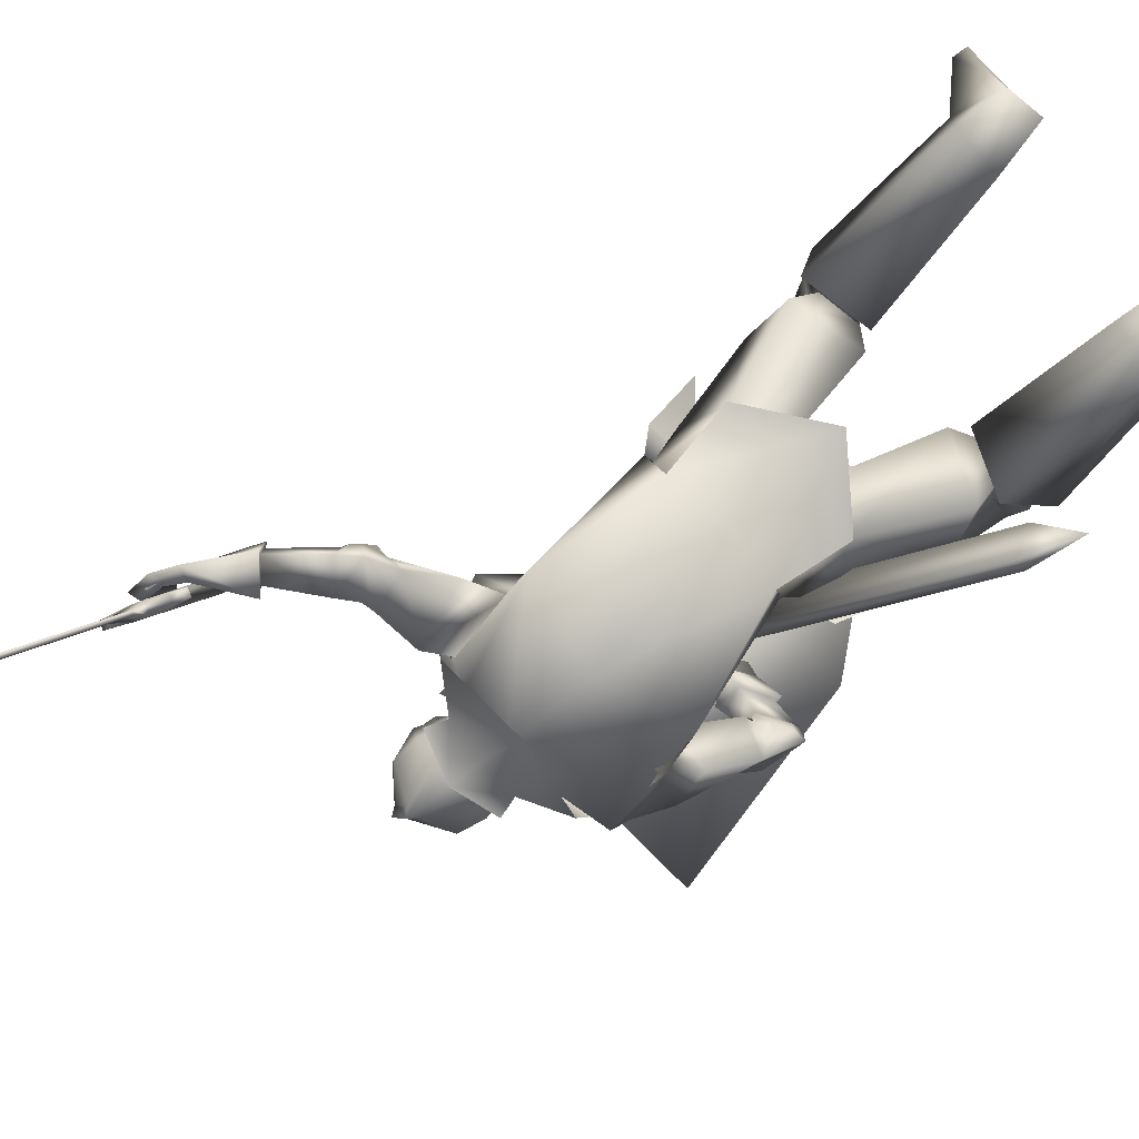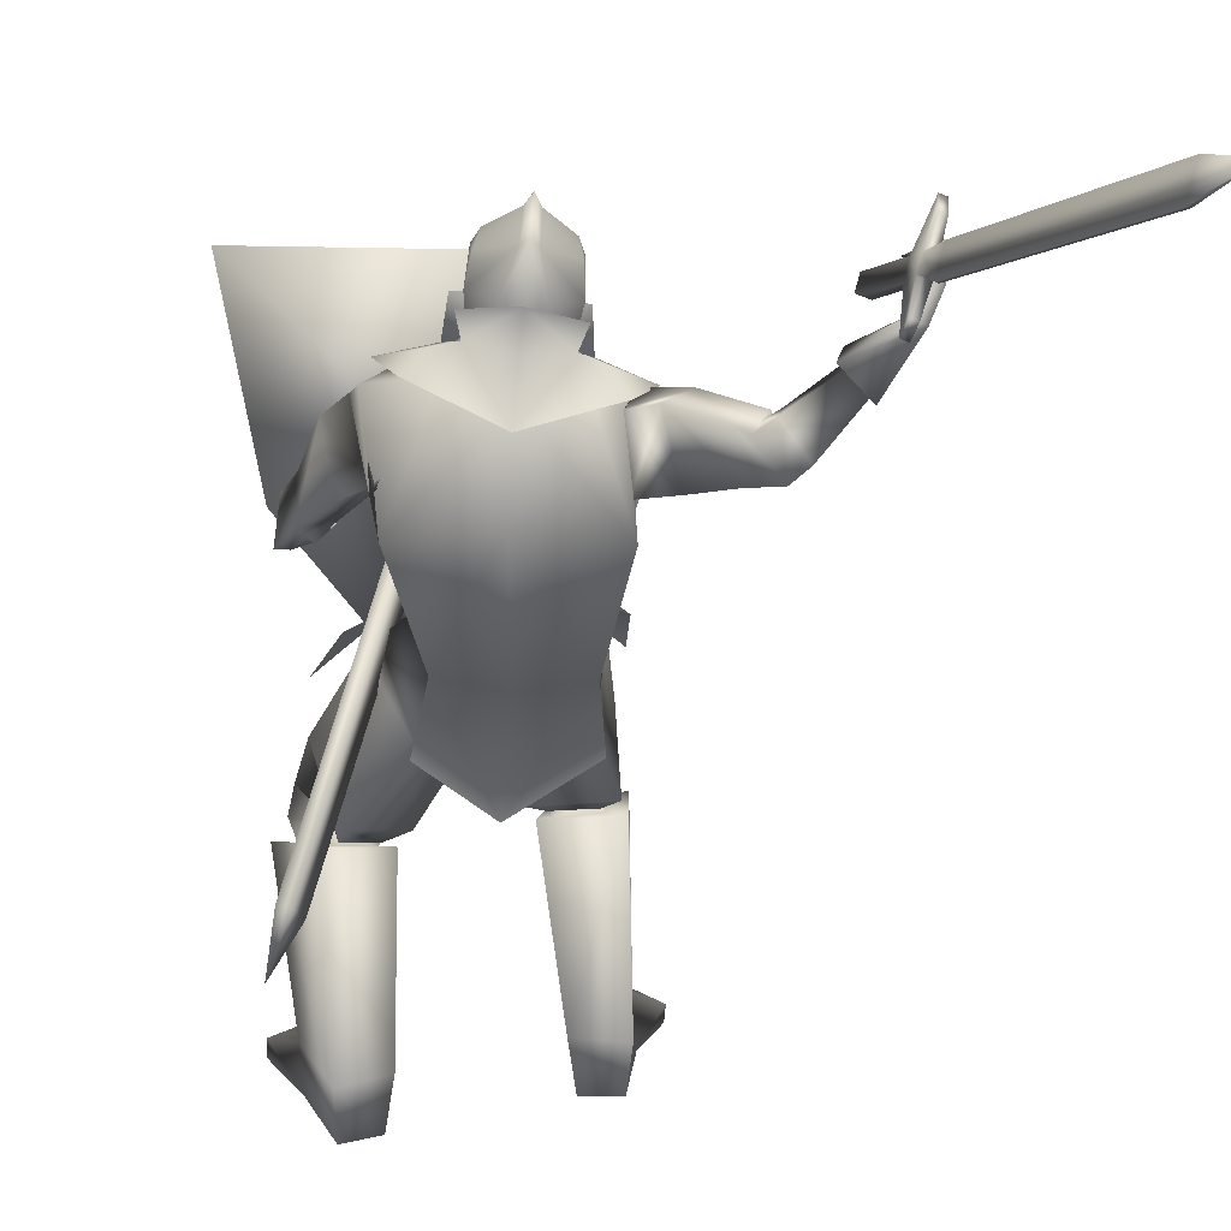
<metadata>
{"format":"obj","ext":"obj","renderer":"f3d","projection":"perspective","resolution":1024,"background":"white","views":[{"elev":-79.6,"azim":-50.5,"up":"+Z"},{"elev":-62.5,"azim":173.8,"up":"+Z"}]}
</metadata>
<code>
o Knight_Cube.008
v 0.4041 -0.1429 0.3028
v 0.3779 -0.1318 0.3705
v 0.0862 -0.1049 0.3705
v 0.05848 -0.111 0.3028
v 0.5125 0.2741 0.3028
v 0.4711 0.2378 0.3705
v 0.06209 0.2755 0.3705
v 0.028 0.3187 0.3028
v 0.1872 -0.3217 0.3028
v 0.1941 -0.291 0.3705
v 0.2379 -0.295 0.3705
v 0.2391 -0.3265 0.3028
v -0.4538 0.4678 -0.2633
v -0.4912 0.6309 -0.1417
v -0.4382 0.4734 -0.266
v -0.4755 0.6366 -0.1445
v -0.4476 0.5022 -0.2605
v -0.475 0.6218 -0.1714
v -0.4632 0.4966 -0.2578
v -0.4906 0.6162 -0.1687
v -0.4771 0.5401 -0.2183
v -0.4828 0.565 -0.1998
v -0.4526 0.5489 -0.2226
v -0.4583 0.5738 -0.2041
v -0.4413 0.531 -0.195
v -0.447 0.5559 -0.1765
v -0.4658 0.5221 -0.1907
v -0.4715 0.547 -0.1722
v -0.3924 0.4543 -0.0771
v -0.3981 0.4792 -0.05856
v -0.418 0.4451 -0.07261
v -0.4237 0.47 -0.05407
v -0.4836 0.6036 -0.2287
v -0.473 0.5573 -0.2632
v -0.4904 0.6011 -0.2275
v -0.4798 0.5549 -0.262
v -0.6889 0.9321 -0.7281
v -0.6773 0.8814 -0.7658
v -0.6965 0.9294 -0.7267
v -0.6849 0.8787 -0.7645
v -0.7336 0.9886 -0.8714
v -0.7365 0.9876 -0.8709
v -0.01021 0.3302 0.01104
v 0.1197 0.3302 0.01104
v 0.05475 0.3186 -0.09645
v -0.02001 0.3243 -0.0517
v 0.1295 0.3243 -0.0517
v 0.01867 0.3249 -0.08216
v 0.09083 0.3249 -0.08216
v 0.05475 0.4097 0.1105
v 0.05475 0.3828 -0.09645
v -0.02948 0.3918 -0.05264
v 0.139 0.3918 -0.05264
v 0.01867 0.3927 -0.08216
v 0.09083 0.3927 -0.08216
v 0.05475 0.4831 -0.08296
v -0.02211 0.4459 -0.0369
v 0.1316 0.4459 -0.0369
v 0.04032 0.4701 -0.06502
v 0.06918 0.4701 -0.06502
v 0.05475 0.5188 0.01514
v -0.01327 0.46 0.01489
v 0.1228 0.46 0.01489
v 0.04156 0.501 0.005635
v 0.06794 0.501 0.005635
v 0.05475 0.4872 0.09444
v -0.02639 0.4103 0.07347
v 0.1359 0.4103 0.07347
v 0.0407 0.4664 0.07764
v 0.06879 0.4664 0.07764
v 0.05549 0.314 0.1309
v 0.054 0.4082 0.1174
v -0.01967 0.3674 0.06498
v 0.1292 0.3674 0.06498
v -0.02212 0.41 0.06941
v 0.1316 0.41 0.06941
v -0.01261 0.3687 -0.01369
v 0.1221 0.3687 -0.01369
v -0.01391 0.4101 -0.01557
v 0.1234 0.4101 -0.01557
v 0.1351 0.3287 -0.0842
v -0.02564 0.3287 -0.0842
v 0.05475 0.3267 -0.1003
v 0.1635 0.2792 0.01999
v -0.05397 0.2792 0.01999
v 0.05475 0.2325 0.132
v 0.218 0.2752 -0.1012
v -0.1084 0.2752 -0.1013
v 0.2589 0.2579 -0.00619
v -0.1494 0.2579 -0.00619
v 0.05475 0.2453 -0.1846
v 0.1594 0.3378 0.0658
v -0.04436 0.3401 0.06423
v 0.05657 0.3167 0.1589
v 0.05475 0.09569 0.2086
v 0.1488 0.3705 -0.07304
v -0.03928 0.3705 -0.07304
v 0.05475 0.3954 -0.09955
v 0.1957 0.1376 -0.03168
v -0.142 0.1671 -0.005504
v 0.2345 0.1264 -0.1434
v -0.1197 0.1286 -0.1161
v 0.2833 0.2206 -0.05266
v -0.07862 0.2448 -0.08542
v 0.215 0.2092 -0.008816
v -0.123 0.2591 -0.01803
v 0.2397 -0.006946 0.2713
v -0.4878 0.5348 -0.1917
v 0.2397 -0.01168 0.266
v -0.4789 0.5354 -0.1911
v 0.2281 -0.01063 0.2726
v -0.4872 0.5381 -0.1767
v 0.228 -0.01483 0.2675
v -0.479 0.5389 -0.1762
v 0.2489 -0.01082 0.2799
v -0.4724 0.4905 -0.1363
v 0.2587 -0.05043 0.3183
v -0.501 0.5192 -0.1755
v 0.2721 -0.02499 0.3245
v -0.4716 0.5136 -0.18
v 0.2499 0.000204 0.2913
v -0.4689 0.4948 -0.1441
v 0.2682 -0.02687 0.1572
v -0.4164 0.3614 -0.1558
v 0.3173 -0.05386 0.1649
v -0.4198 0.3628 -0.2123
v 0.329 -0.003672 0.1704
v -0.3813 0.3955 -0.2007
v 0.2827 0.007992 0.1679
v -0.3907 0.391 -0.154
v 0.2356 -0.2474 0.07002
v -0.1243 -0.2163 0.141
v 0.1071 -0.1823 0.09888
v -0.04374 -0.1635 0.09924
v 0.3293 -0.02266 -0.02082
v -0.295 0.2191 -0.2072
v 0.3166 -0.04191 -0.01003
v -0.3163 0.2227 -0.192
v 0.3429 -0.06437 0.03313
v -0.3452 0.2519 -0.2289
v 0.3106 -0.04676 0.02856
v -0.3433 0.2513 -0.1919
v 0.3496 -0.06352 0.009492
v -0.329 0.2338 -0.2326
v 0.3117 -0.04397 0.009005
v -0.3302 0.2366 -0.19
v 0.2165 0.07792 -0.01804
v -0.236 0.2139 -0.06813
v 0.2879 0.07255 -0.09977
v -0.1916 0.1616 -0.1523
v 0.3234 0.1568 0.000435
v -0.1448 0.2875 -0.1334
v 0.2664 0.1325 0.03543
v -0.1944 0.2938 -0.0827
v 0.2577 -0.01888 0.2702
v -0.4688 0.4663 -0.1642
v 0.2988 -0.04704 0.2811
v -0.4832 0.4686 -0.2026
v 0.3106 -0.01732 0.2813
v -0.4544 0.4773 -0.1987
v 0.2651 -0.0038 0.2811
v -0.4682 0.4741 -0.1682
v 0.236 0.01184 0.2457
v -0.465 0.5191 -0.08401
v 0.1986 -0.04452 0.2897
v -0.4961 0.57 -0.1384
v 0.2312 0.02595 0.2594
v -0.4465 0.5217 -0.09192
v 0.2035 -0.02108 0.3048
v -0.4702 0.5613 -0.1459
v 0.328 -0.9492 0.0152
v -0.2949 -0.9492 0.2121
v 0.2437 -0.9492 0.1073
v -0.1979 -0.9492 0.2908
v 0.2389 -0.9224 0.1114
v -0.1926 -0.9224 0.2942
v 0.3301 -0.9211 0.02705
v -0.2952 -0.9211 0.2242
v 0.2177 -0.8447 -0.2015
v -0.2332 -0.8439 -0.009307
v 0.128 -0.8385 -0.1563
v -0.131 -0.8469 -0.007111
v 0.2779 -0.8632 -0.06105
v -0.2324 -0.8539 0.1452
v 0.1813 -0.858 -0.04922
v -0.1366 -0.8575 0.1188
v 0.2639 -0.5375 -0.02214
v -0.1891 -0.5184 0.1187
v 0.1567 -0.5778 0.06542
v -0.05015 -0.5508 0.1389
v 0.3504 -0.6053 0.09277
v -0.196 -0.5612 0.2716
v 0.2395 -0.6285 0.138
v -0.07772 -0.5838 0.2523
v 0.2036 -0.9495 -0.1955
v -0.2319 -0.9412 -0.0142
v 0.1342 -0.9481 -0.1615
v -0.1571 -0.9569 -0.003045
v 0.1717 -0.949 -0.06659
v -0.1602 -0.9555 0.1018
v 0.2644 -0.9495 -0.07433
v -0.2499 -0.9436 0.1176
v 0.3106 -0.5533 0.1597
v -0.1279 -0.5017 0.296
v 0.2671 -0.5627 0.1716
v -0.08477 -0.5119 0.2838
v 0.2981 -0.6026 0.1157
v -0.1399 -0.5581 0.2615
v 0.265 -0.6098 0.1248
v -0.107 -0.5659 0.2521
v 0.2576 -0.5933 0.1485
v -0.08839 -0.5463 0.2647
v 0.3127 -0.5813 0.1328
v -0.1434 -0.5334 0.2799
v 0.2561 -0.5335 0.03606
v -0.1509 -0.5055 0.1615
v 0.1803 -0.5602 0.08439
v -0.06004 -0.529 0.1644
v 0.3282 -0.5672 0.1069
v -0.1711 -0.5228 0.2647
v 0.2207 -0.5919 0.1445
v -0.05978 -0.5479 0.2411
v 0.2468 -0.5569 0.01727
v -0.1525 -0.5323 0.145
v 0.186 -0.5801 0.05797
v -0.07861 -0.5524 0.1492
v 0.2331 -0.6169 0.1106
v -0.08782 -0.5772 0.2242
v 0.3094 -0.5997 0.08727
v -0.165 -0.5591 0.2439
v 0.2483 -0.506 -0.02146
v -0.1758 -0.4838 0.1063
v 0.1359 -0.5491 0.07009
v -0.03061 -0.5228 0.1267
v 0.3065 -0.4279 0.1127
v -0.1547 -0.3864 0.2388
v 0.2145 -0.4656 0.1803
v -0.0395 -0.419 0.2502
v 0.2458 -0.5533 0.02228
v -0.1485 -0.525 0.1475
v 0.1792 -0.5744 0.06978
v -0.06615 -0.5427 0.1538
v 0.2387 -0.552 0.1748
v -0.05962 -0.5025 0.269
v 0.3233 -0.5318 0.1481
v -0.1457 -0.4816 0.2898
v 0.009802 -0.2945 -0.07546
v 0.1495 -0.3206 -0.05749
v -0.1186 -0.3092 -0.001775
v 0.0219 -0.3552 -0.0103
v 0.08126 -0.3976 0.02047
v -0.0164 -0.3785 0.03702
v 0.0475 -0.2935 0.1294
v 0.1315 -0.3129 0.1444
v 0.004143 -0.2771 0.1562
v 0.1188 -0.1651 -0.08323
v -0.0889 -0.1507 -0.08005
v 0.02401 -0.144 -0.08706
v 0.1638 -0.1597 0.04743
v -0.111 -0.1365 0.05906
v 0.03952 -0.1886 0.1286
v 0.2499 -0.02683 0.1534
v -0.4219 0.3548 -0.1392
v 0.3263 -0.06868 0.1648
v -0.4268 0.3566 -0.2269
v 0.2723 0.02698 0.1696
v -0.3821 0.4003 -0.1364
v 0.3475 0.007955 0.1728
v -0.3664 0.4069 -0.2122
v 0.295 -0.02473 0.01066
v -0.324 0.2449 -0.1667
v 0.375 -0.06584 0.0113
v -0.3211 0.2388 -0.2564
v 0.3715 0.01898 0.0254
v -0.2663 0.2924 -0.216
v 0.3176 0.02993 0.02867
v -0.2845 0.2924 -0.1639
v 0.2926 -0.02971 0.0412
v -0.3452 0.2674 -0.1693
v 0.3636 -0.06922 0.05464
v -0.3518 0.2712 -0.2513
v 0.3145 0.02271 0.05852
v -0.3073 0.3131 -0.1668
v 0.3635 0.01077 0.06538
v -0.2994 0.3216 -0.2164
v 0.2846 -0.01507 0.02395
v -0.3167 0.2473 -0.1542
v 0.3442 -0.000867 -0.04143
v -0.2641 0.2115 -0.2173
v 0.3163 0.01961 0.06777
v -0.2939 0.3069 -0.1615
v 0.3496 0.05363 0.02782
v -0.24 0.2913 -0.1882
v 0.312 -0.3274 0.1167
v -0.1605 -0.2861 0.2317
v 0.2104 -0.2414 0.1727
v -0.0477 -0.1981 0.2118
v 0.2669 -0.2162 0.06074
v -0.1566 -0.1852 0.146
v 0.01369 -0.1974 -0.1085
v 0.0426 -0.1824 0.1484
v 0.1351 -0.1892 -0.1001
v -0.1098 -0.173 -0.0919
v 0.1844 -0.1777 0.09895
v -0.127 -0.15 0.1127
v 0.1505 -0.3304 -0.1001
v -0.1343 -0.3143 -0.06629
v 0.009324 -0.4301 -0.08352
v 0.1618 0.2747 0.00015
v -0.05226 0.2747 0.00015
v 0.1717 0.07199 0.1082
v -0.08177 0.09533 0.1082
v 0.1569 0.2774 -0.09194
v -0.04744 0.2774 -0.09194
v 0.2226 0.04454 -0.1525
v -0.1368 0.07763 -0.1525
v 0.05475 0.2659 0.07633
v 0.047 0.1056 0.1467
v 0.05475 0.2774 -0.1405
v 0.04641 0.09922 -0.1894
v 0.231 0.2389 0.004844
v -0.1248 0.2539 -0.005052
v 0.1787 0.1276 -0.002422
v -0.1609 0.1666 0.03019
v 0.2711 0.2491 -0.08442
v -0.09637 0.2625 -0.1111
v 0.2405 0.1128 -0.1522
v -0.1287 0.1182 -0.1267
v 0.05475 0.3063 -0.07584
v 0.1043 0.3334 -0.0179
v 0.005183 0.3334 -0.0179
v 0.05475 0.3869 -0.08507
v 0.1241 0.3649 -0.01567
v -0.01463 0.3649 -0.01567
v 0.1262 0.4428 -0.03098
v -0.01671 0.4428 -0.03098
v 0.05475 0.4786 -0.03606
v 0.1034 0.3007 0.04014
v 0.006112 0.3007 0.04014
v 0.05475 0.2805 0.06178
v 0.1047 0.4227 0.07653
v 0.004773 0.4227 0.07653
v 0.05475 0.437 0.09065
v 0.1125 0.3079 0.0728
v -0.002956 0.3196 0.0728
v 0.05475 0.2804 0.1212
v 0.2988 -0.5053 -0.2513
v 0.3225 -0.5059 -0.243
v 0.3025 -0.5567 -0.1894
v 0.2788 -0.5561 -0.1977
v 0.1776 -0.05984 0.1257
v 0.2012 -0.06041 0.134
v 0.1812 -0.1112 0.1876
v 0.1576 -0.1106 0.1793
v 0.3269 -0.6128 -0.2894
f 5 8 7
f 5 7 6
f 1 5 6
f 1 6 2
f 2 6 7
f 2 7 3
f 3 7 8
f 3 8 4
f 5 1 4
f 5 4 8
f 3 4 9
f 3 9 10
f 4 1 12
f 4 12 9
f 1 2 11
f 1 11 12
f 2 3 10
f 2 10 11
f 12 11 10
f 12 10 9
f 15 13 19
f 15 19 17
f 20 14 16
f 20 16 18
f 13 15 25
f 13 25 27
f 26 16 14
f 26 14 28
f 19 13 27
f 19 27 21
f 28 14 20
f 28 20 22
f 23 25 15
f 23 15 17
f 16 26 24
f 16 24 18
f 21 23 17
f 21 17 19
f 18 24 22
f 18 22 20
f 31 27 25
f 31 25 29
f 26 28 32
f 26 32 30
f 25 26 30
f 25 30 29
f 29 30 32
f 29 32 31
f 27 31 32
f 27 32 28
f 21 27 28
f 21 28 22
f 23 24 26
f 23 26 25
f 24 23 34
f 24 34 33
f 21 22 35
f 21 35 36
f 22 24 33
f 22 33 35
f 23 21 36
f 23 36 34
f 33 34 38
f 33 38 37
f 36 35 39
f 36 39 40
f 35 33 37
f 35 37 39
f 34 36 40
f 34 40 38
f 37 38 41
f 39 42 40
f 42 41 38
f 42 38 40
f 42 39 37
f 42 37 41
f 43 67 52
f 43 52 46
f 53 68 44
f 53 44 47
f 48 54 51
f 48 51 45
f 51 55 49
f 51 49 45
f 46 52 54
f 46 54 48
f 55 53 47
f 55 47 49
f 57 52 67
f 57 67 62
f 68 53 58
f 68 58 63
f 50 66 69
f 50 69 67
f 70 66 50
f 70 50 68
f 54 59 56
f 54 56 51
f 56 60 55
f 56 55 51
f 52 57 59
f 52 59 54
f 60 58 53
f 60 53 55
f 59 64 61
f 59 61 56
f 61 65 60
f 61 60 56
f 57 62 64
f 57 64 59
f 65 63 58
f 65 58 60
f 64 69 66
f 64 66 61
f 66 70 65
f 66 65 61
f 62 67 69
f 62 69 64
f 70 68 63
f 70 63 65
f 73 71 72
f 73 72 75
f 72 71 74
f 72 74 76
f 75 79 77
f 75 77 73
f 78 80 76
f 78 76 74
f 81 84 89
f 81 89 87
f 90 85 82
f 90 82 88
f 81 87 91
f 81 91 83
f 91 88 82
f 91 82 83
f 86 84 92
f 86 92 94
f 93 85 86
f 93 86 94
f 84 86 95
f 84 95 89
f 95 86 85
f 95 85 90
f 81 83 98
f 81 98 96
f 98 83 82
f 98 82 97
f 327 101 99
f 327 99 323
f 100 102 328
f 100 328 324
f 323 99 105
f 323 105 321
f 106 100 324
f 106 324 322
f 325 321 105
f 325 105 103
f 106 322 326
f 106 326 104
f 327 325 103
f 327 103 101
f 104 326 328
f 104 328 102
f 149 147 99
f 149 99 101
f 100 148 150
f 100 150 102
f 147 153 105
f 147 105 99
f 106 154 148
f 106 148 100
f 151 149 101
f 151 101 103
f 102 150 152
f 102 152 104
f 153 151 103
f 153 103 105
f 104 152 154
f 104 154 106
f 320 315 302
f 320 302 300
f 303 316 320
f 303 320 300
f 315 311 304
f 315 304 302
f 305 312 316
f 305 316 303
f 318 301 304
f 318 304 311
f 305 301 318
f 305 318 312
f 302 256 258
f 302 258 300
f 258 257 303
f 258 303 300
f 304 259 256
f 304 256 302
f 257 260 305
f 257 305 303
f 304 133 259
f 260 134 305
f 304 301 261
f 304 261 133
f 261 301 305
f 261 305 134
f 308 300 302
f 308 302 306
f 303 300 308
f 303 308 307
f 304 301 296
f 304 296 298
f 297 301 305
f 297 305 299
f 109 113 111
f 109 111 107
f 112 114 110
f 112 110 108
f 161 155 109
f 161 109 107
f 110 156 162
f 110 162 108
f 121 161 107
f 121 107 111
f 108 162 122
f 108 122 112
f 155 115 113
f 155 113 109
f 114 116 156
f 114 156 110
f 115 121 111
f 115 111 113
f 112 122 116
f 112 116 114
f 117 165 163
f 117 163 115
f 164 166 118
f 164 118 116
f 157 117 115
f 157 115 155
f 116 118 158
f 116 158 156
f 115 163 167
f 115 167 121
f 168 164 116
f 168 116 122
f 119 169 165
f 119 165 117
f 166 170 120
f 166 120 118
f 159 119 117
f 159 117 157
f 118 120 160
f 118 160 158
f 121 167 169
f 121 169 119
f 170 168 122
f 170 122 120
f 161 121 119
f 161 119 159
f 120 122 162
f 120 162 160
f 266 262 155
f 266 155 161
f 156 263 267
f 156 267 162
f 125 264 262
f 125 262 123
f 263 265 126
f 263 126 124
f 280 125 123
f 280 123 278
f 124 126 281
f 124 281 279
f 123 262 266
f 123 266 129
f 267 263 124
f 267 124 130
f 278 123 129
f 278 129 282
f 130 124 279
f 130 279 283
f 127 268 264
f 127 264 125
f 265 269 128
f 265 128 126
f 284 127 125
f 284 125 280
f 126 128 285
f 126 285 281
f 129 266 268
f 129 268 127
f 269 267 130
f 269 130 128
f 282 129 127
f 282 127 284
f 128 130 283
f 128 283 285
f 248 131 235
f 248 235 231
f 236 132 249
f 236 249 232
f 259 131 248
f 259 248 256
f 249 132 260
f 249 260 257
f 259 133 254
f 259 254 131
f 255 134 260
f 255 260 132
f 254 237 235
f 254 235 131
f 236 238 255
f 236 255 132
f 261 253 254
f 261 254 133
f 255 253 261
f 255 261 134
f 143 139 141
f 143 141 145
f 142 140 144
f 142 144 146
f 135 143 145
f 135 145 137
f 146 144 136
f 146 136 138
f 286 288 135
f 286 135 137
f 136 289 287
f 136 287 138
f 280 278 141
f 280 141 139
f 142 279 281
f 142 281 140
f 288 272 143
f 288 143 135
f 144 273 289
f 144 289 136
f 272 280 139
f 272 139 143
f 140 281 273
f 140 273 144
f 278 270 145
f 278 145 141
f 146 271 279
f 146 279 142
f 270 286 137
f 270 137 145
f 138 287 271
f 138 271 146
f 284 280 272
f 284 272 274
f 273 281 285
f 273 285 275
f 292 274 272
f 292 272 288
f 273 275 293
f 273 293 289
f 149 288 286
f 149 286 147
f 287 289 150
f 287 150 148
f 147 286 290
f 147 290 153
f 291 287 148
f 291 148 154
f 151 292 288
f 151 288 149
f 289 293 152
f 289 152 150
f 153 290 292
f 153 292 151
f 293 291 154
f 293 154 152
f 264 157 155
f 264 155 262
f 156 158 265
f 156 265 263
f 268 159 157
f 268 157 264
f 158 160 269
f 158 269 265
f 266 161 159
f 266 159 268
f 160 162 267
f 160 267 269
f 169 167 163
f 169 163 165
f 164 168 170
f 164 170 166
f 175 173 171
f 175 171 177
f 172 174 176
f 172 176 178
f 199 201 171
f 199 171 173
f 172 202 200
f 172 200 174
f 185 199 173
f 185 173 175
f 174 200 186
f 174 186 176
f 201 183 177
f 201 177 171
f 178 184 202
f 178 202 172
f 183 185 175
f 183 175 177
f 176 186 184
f 176 184 178
f 183 201 195
f 183 195 179
f 196 202 184
f 196 184 180
f 191 183 179
f 191 179 187
f 180 184 192
f 180 192 188
f 179 195 197
f 179 197 181
f 198 196 180
f 198 180 182
f 187 179 181
f 187 181 189
f 182 180 188
f 182 188 190
f 181 197 199
f 181 199 185
f 200 198 182
f 200 182 186
f 189 181 185
f 189 185 193
f 186 182 190
f 186 190 194
f 193 185 183
f 193 183 191
f 184 186 194
f 184 194 192
f 201 199 197
f 201 197 195
f 198 200 202
f 198 202 196
f 229 191 187
f 229 187 223
f 188 192 230
f 188 230 224
f 223 187 189
f 223 189 225
f 190 188 224
f 190 224 226
f 225 189 193
f 225 193 227
f 194 190 226
f 194 226 228
f 227 193 191
f 227 191 229
f 192 194 228
f 192 228 230
f 211 209 207
f 211 207 213
f 208 210 212
f 208 212 214
f 205 211 213
f 205 213 203
f 214 212 206
f 214 206 204
f 245 243 205
f 245 205 203
f 206 244 246
f 206 246 204
f 227 229 207
f 227 207 209
f 208 230 228
f 208 228 210
f 221 227 209
f 221 209 211
f 210 228 222
f 210 222 212
f 243 221 211
f 243 211 205
f 212 222 244
f 212 244 206
f 229 219 213
f 229 213 207
f 214 220 230
f 214 230 208
f 219 245 203
f 219 203 213
f 204 246 220
f 204 220 214
f 219 229 223
f 219 223 215
f 224 230 220
f 224 220 216
f 245 219 215
f 245 215 239
f 216 220 246
f 216 246 240
f 215 223 225
f 215 225 217
f 226 224 216
f 226 216 218
f 239 215 217
f 239 217 241
f 218 216 240
f 218 240 242
f 217 225 227
f 217 227 221
f 228 226 218
f 228 218 222
f 241 217 221
f 241 221 243
f 222 218 242
f 222 242 244
f 235 245 239
f 235 239 231
f 240 246 236
f 240 236 232
f 231 239 241
f 231 241 233
f 242 240 232
f 242 232 234
f 248 231 233
f 248 233 251
f 234 232 249
f 234 249 252
f 233 241 243
f 233 243 237
f 244 242 234
f 244 234 238
f 251 233 237
f 251 237 254
f 238 234 252
f 238 252 255
f 237 243 245
f 237 245 235
f 246 244 238
f 246 238 236
f 248 251 250
f 248 250 247
f 250 252 249
f 250 249 247
f 256 248 247
f 256 247 258
f 247 249 257
f 247 257 258
f 254 253 250
f 254 250 251
f 250 253 255
f 250 255 252
f 270 278 282
f 270 282 276
f 283 279 271
f 283 271 277
f 286 270 276
f 286 276 290
f 277 271 287
f 277 287 291
f 276 282 284
f 276 284 274
f 285 283 277
f 285 277 275
f 290 276 274
f 290 274 292
f 275 277 291
f 275 291 293
f 298 296 294
f 295 297 299
f 311 309 317
f 311 317 318
f 317 310 312
f 317 312 318
f 315 320 319
f 315 319 313
f 319 320 316
f 319 316 314
f 309 311 323
f 309 323 321
f 324 312 310
f 324 310 322
f 325 327 315
f 325 315 313
f 316 328 326
f 316 326 314
f 327 323 311
f 327 311 315
f 312 324 328
f 312 328 316
f 313 309 321
f 313 321 325
f 322 310 314
f 322 314 326
f 344 338 330
f 344 330 333
f 331 339 345
f 331 345 334
f 329 332 333
f 329 333 330
f 334 332 329
f 334 329 331
f 344 333 335
f 344 335 341
f 336 334 345
f 336 345 342
f 335 333 332
f 335 332 337
f 332 334 336
f 332 336 337
f 341 335 337
f 341 337 343
f 337 336 342
f 337 342 343
f 346 340 338
f 346 338 344
f 339 340 346
f 339 346 345
f 344 341 343
f 344 343 346
f 343 342 345
f 343 345 346
f 309 313 330
f 309 330 338
f 331 314 310
f 331 310 339
f 313 319 329
f 313 329 330
f 329 319 314
f 329 314 331
f 309 338 340
f 309 340 317
f 340 339 310
f 340 310 317
f 347 355 350
f 355 347 348
f 355 348 349
f 355 349 350
f 351 354 353
f 351 353 352
f 347 351 352
f 347 352 348
f 348 352 353
f 348 353 349
f 349 353 354
f 349 354 350
f 351 347 350
f 351 350 354

</code>
